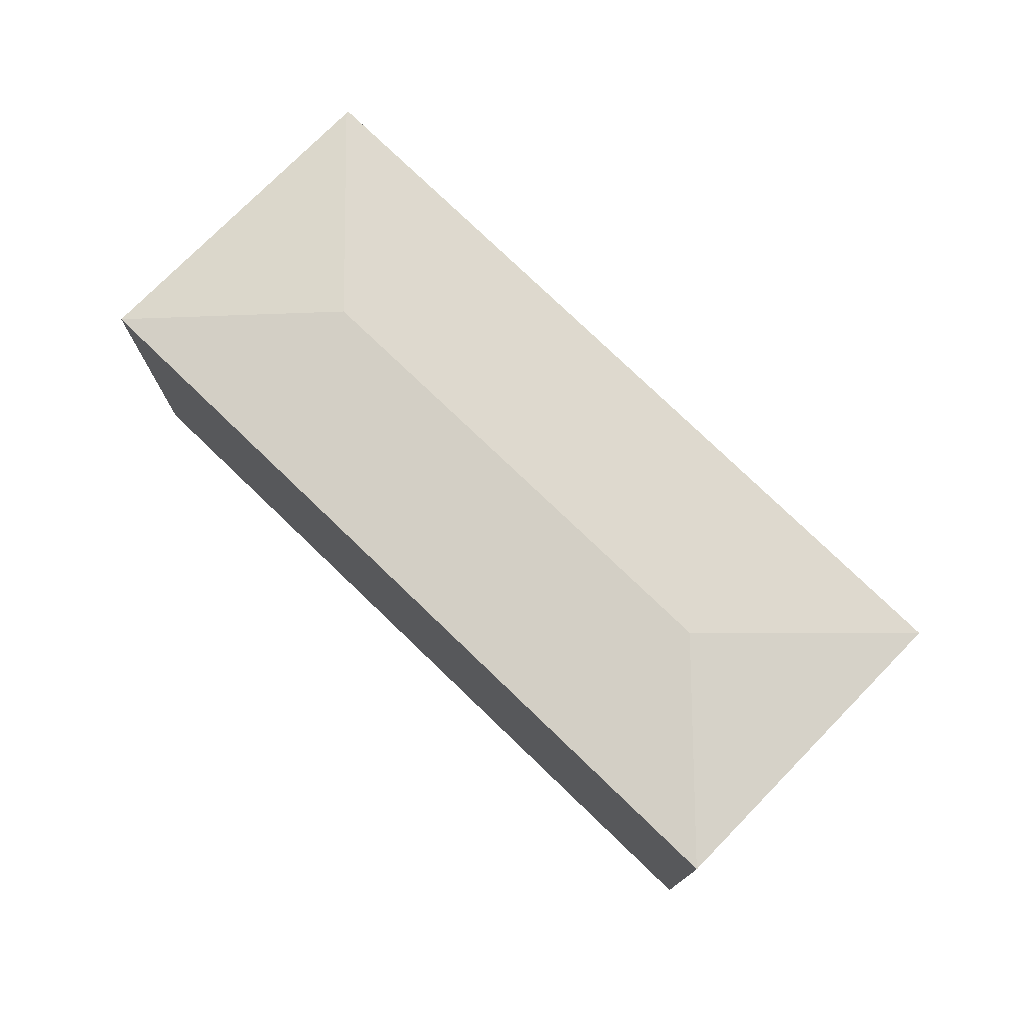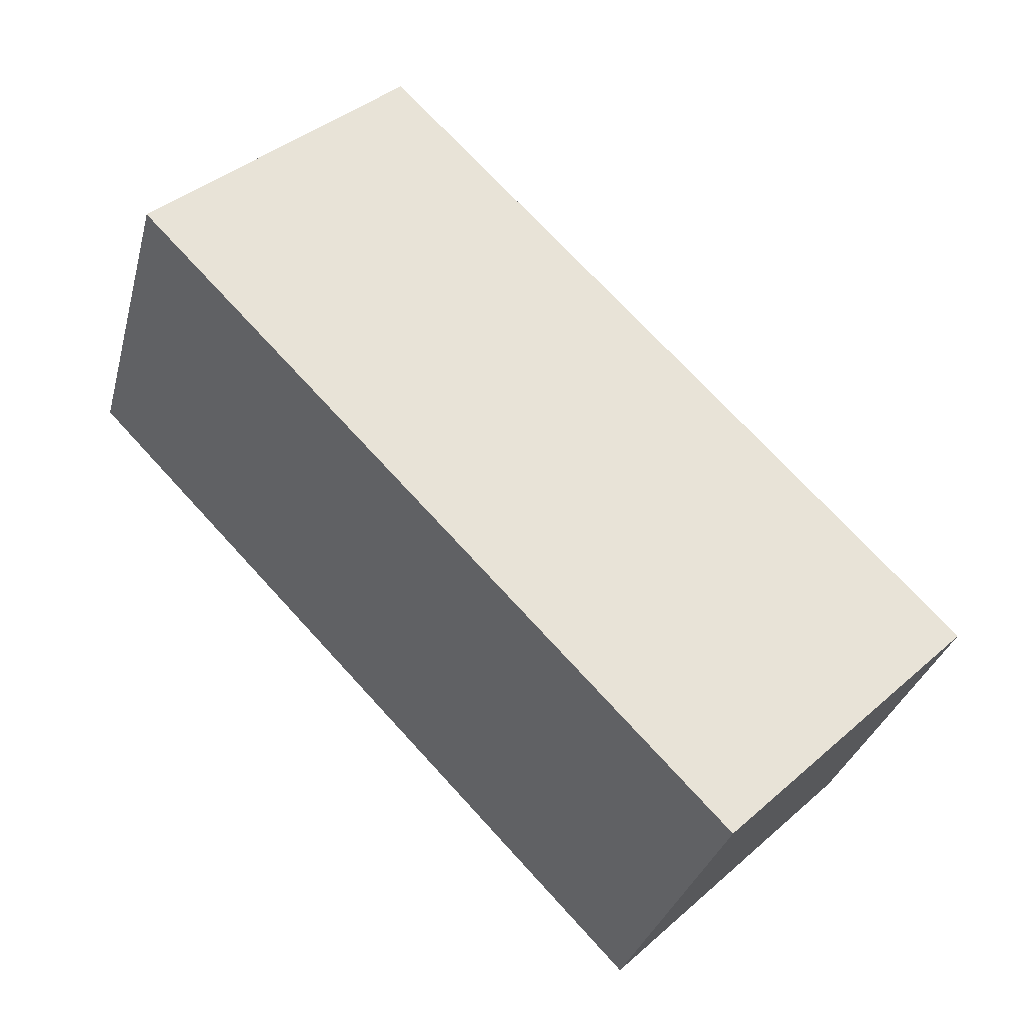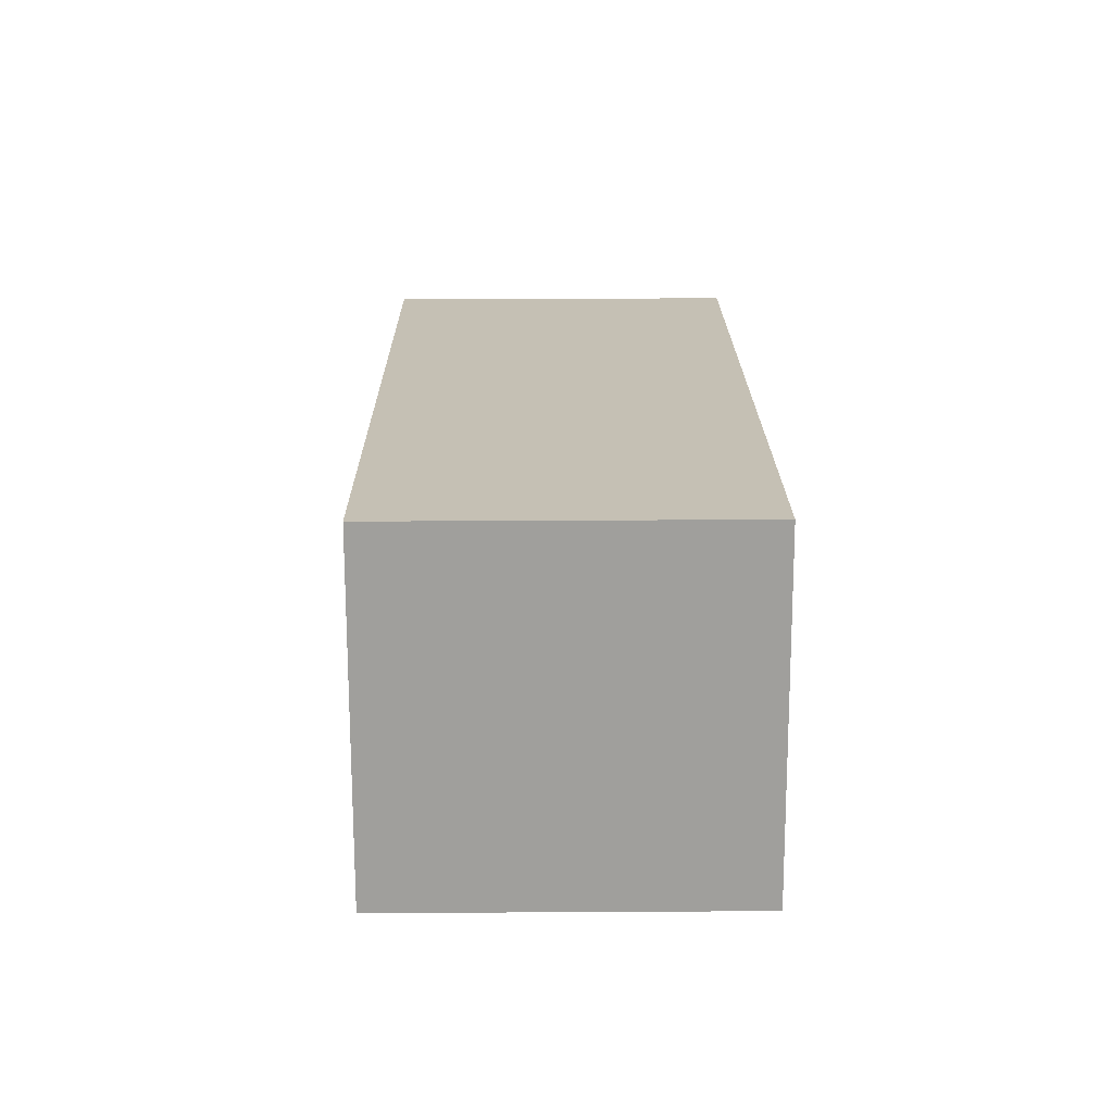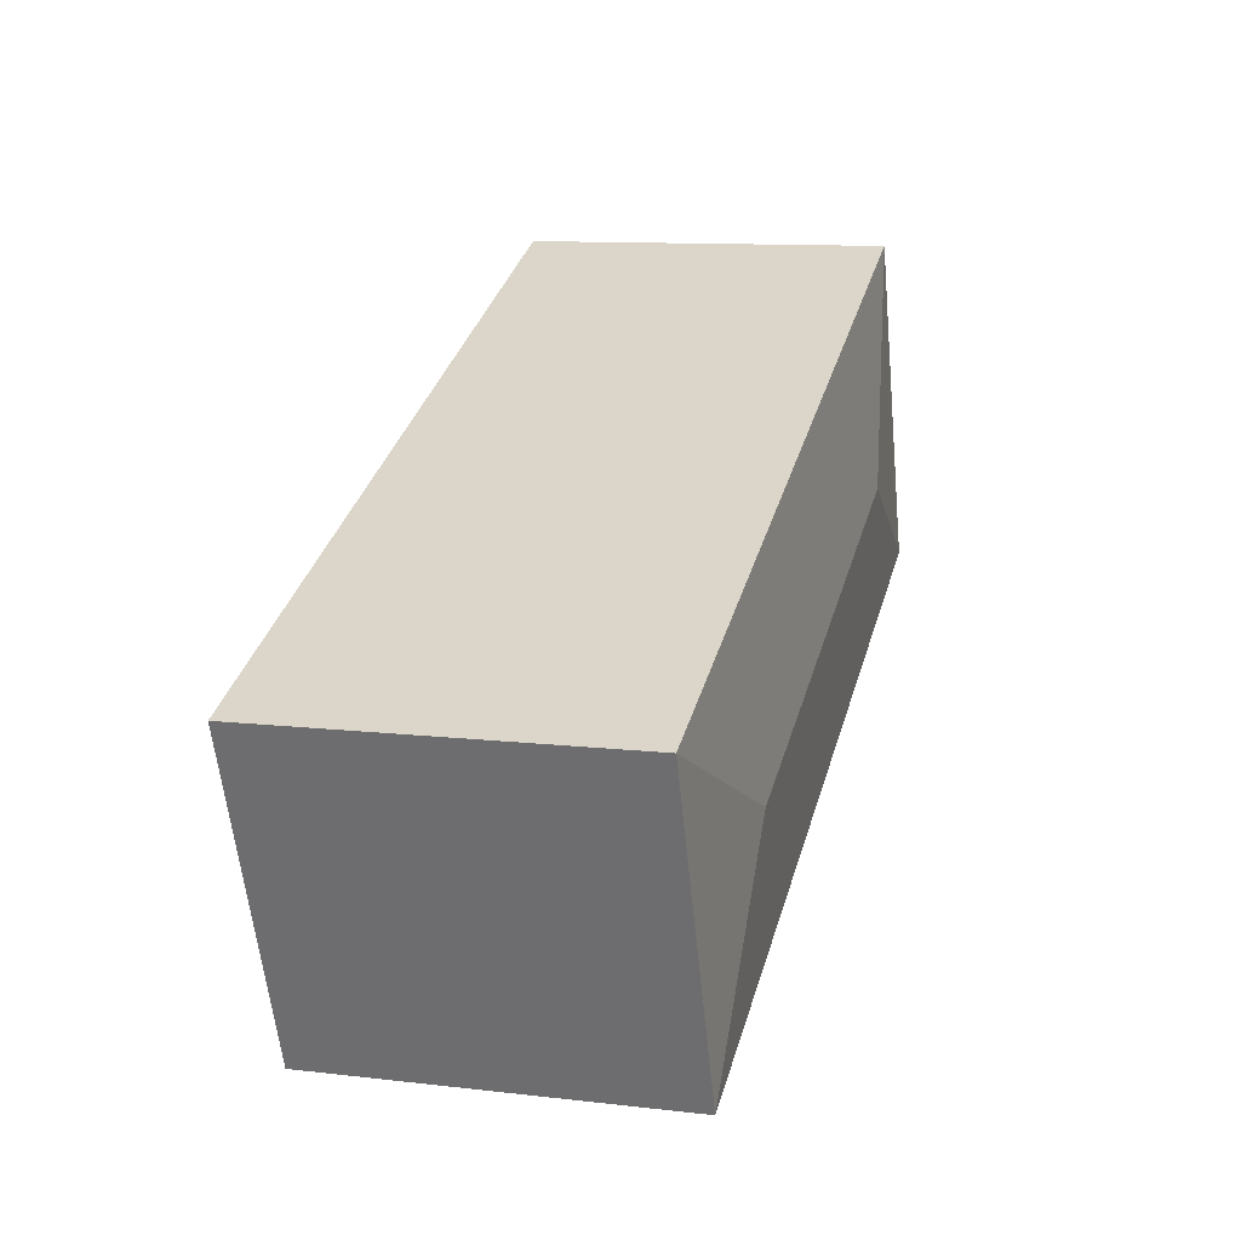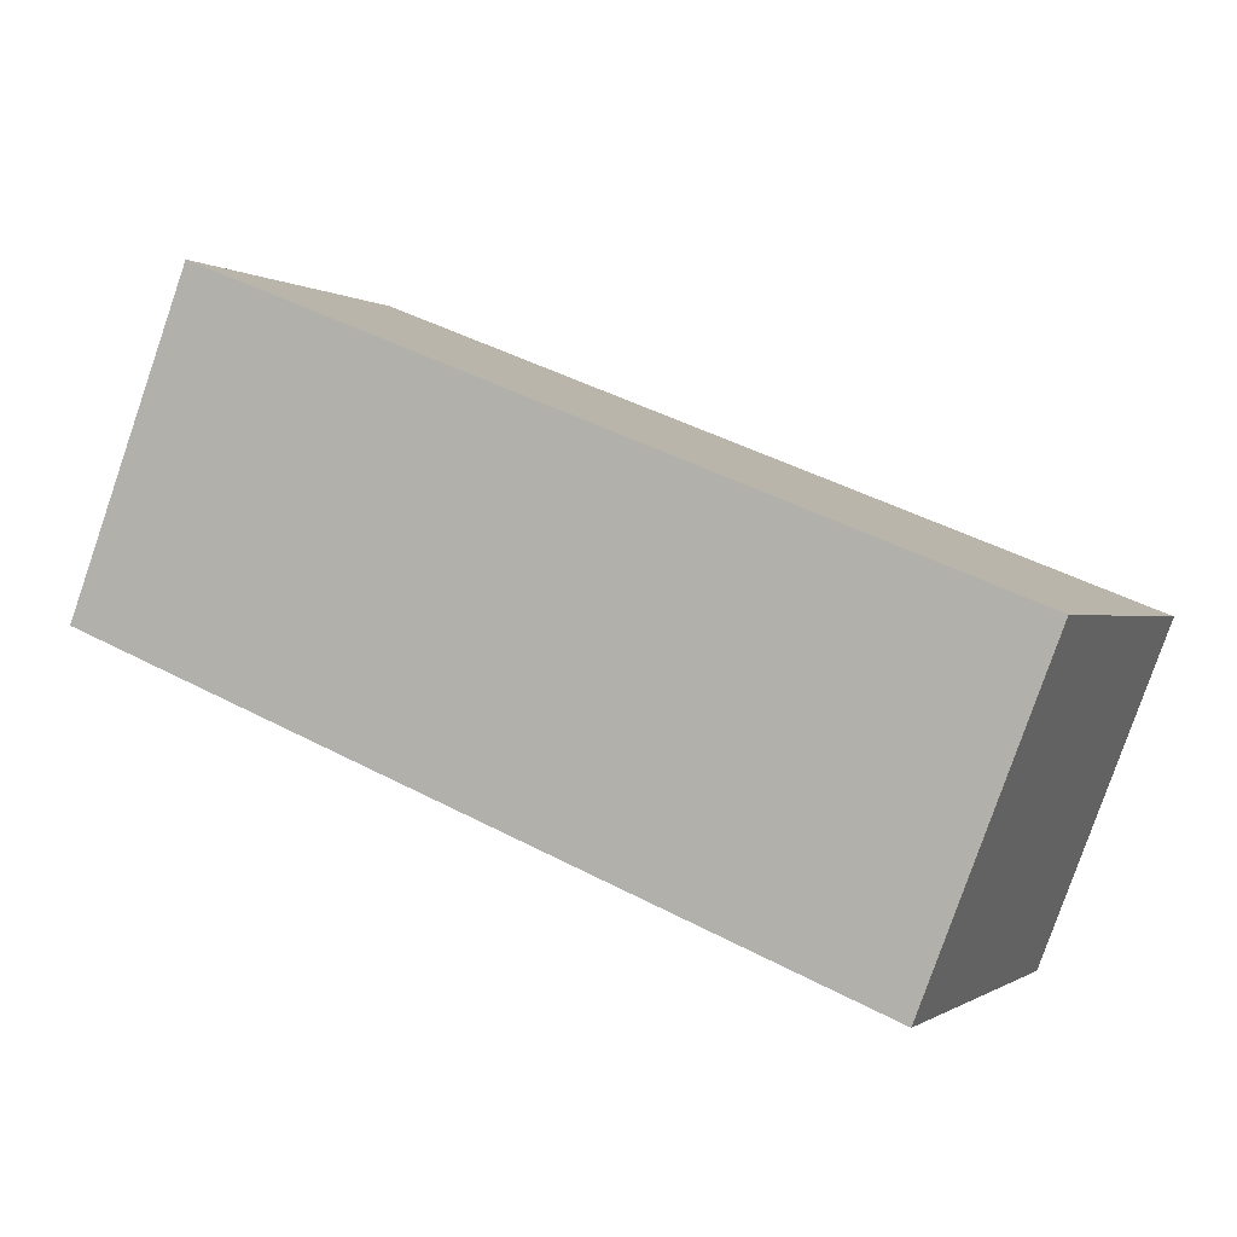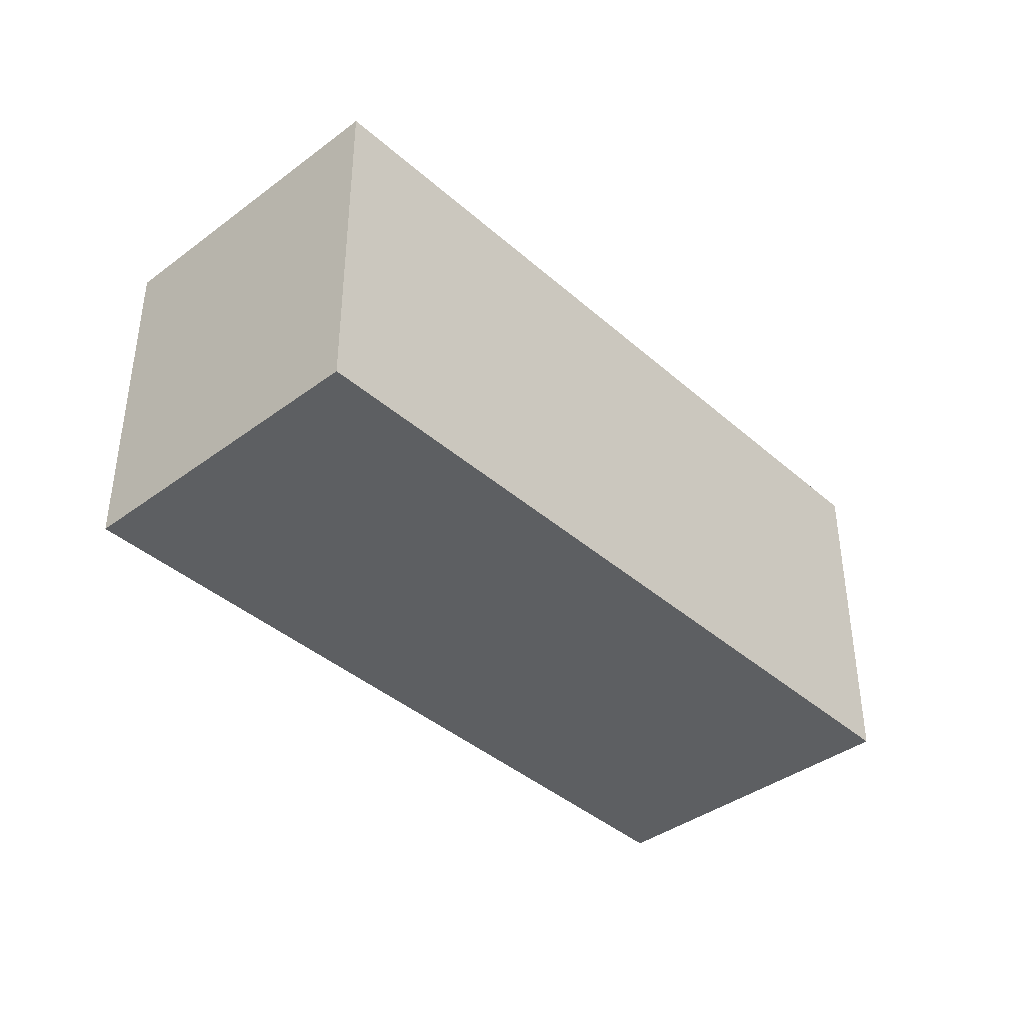
<metadata>
{"format":"obj","ext":"obj","renderer":"f3d","projection":"perspective","resolution":1024,"background":"white","views":[{"elev":75.8,"azim":65.6,"up":"+Y"},{"elev":40.9,"azim":43.7,"up":"+Z"},{"elev":39.9,"azim":-90.4,"up":"+Z"},{"elev":11.2,"azim":105.9,"up":"+Z"},{"elev":-0.2,"azim":24.8,"up":"+Z"},{"elev":-39.5,"azim":154.0,"up":"+Y"}]}
</metadata>
<code>
v  5.58 2.996 -0.713
v  0.997 2.872 2.589
v  7.354 2.872 0.063
v  1.781 2.996 0.796
v  0.008 2.872 0.02
v  6.362 2.873 -2.488
v  0 2.87 1.757e-16
v  6.362 1.523e-16 -2.488
v  0 0 0
v  0.997 -1.585e-16 2.589
v  0.008 -1.225e-18 0.02
v  7.354 -3.858e-18 0.063
g defaultobject
f 1 2 3
f 2 1 4
f 4 5 2
f 1 3 6
f 5 6 7
f 6 5 4
f 6 4 1
f 8 7 6
f 7 8 9
f 7 2 5
f 2 7 9
f 2 9 10
f 10 9 11
f 10 3 2
f 3 10 12
f 3 8 6
f 8 3 12
f 12 9 8
f 9 12 11
f 11 12 10

</code>
